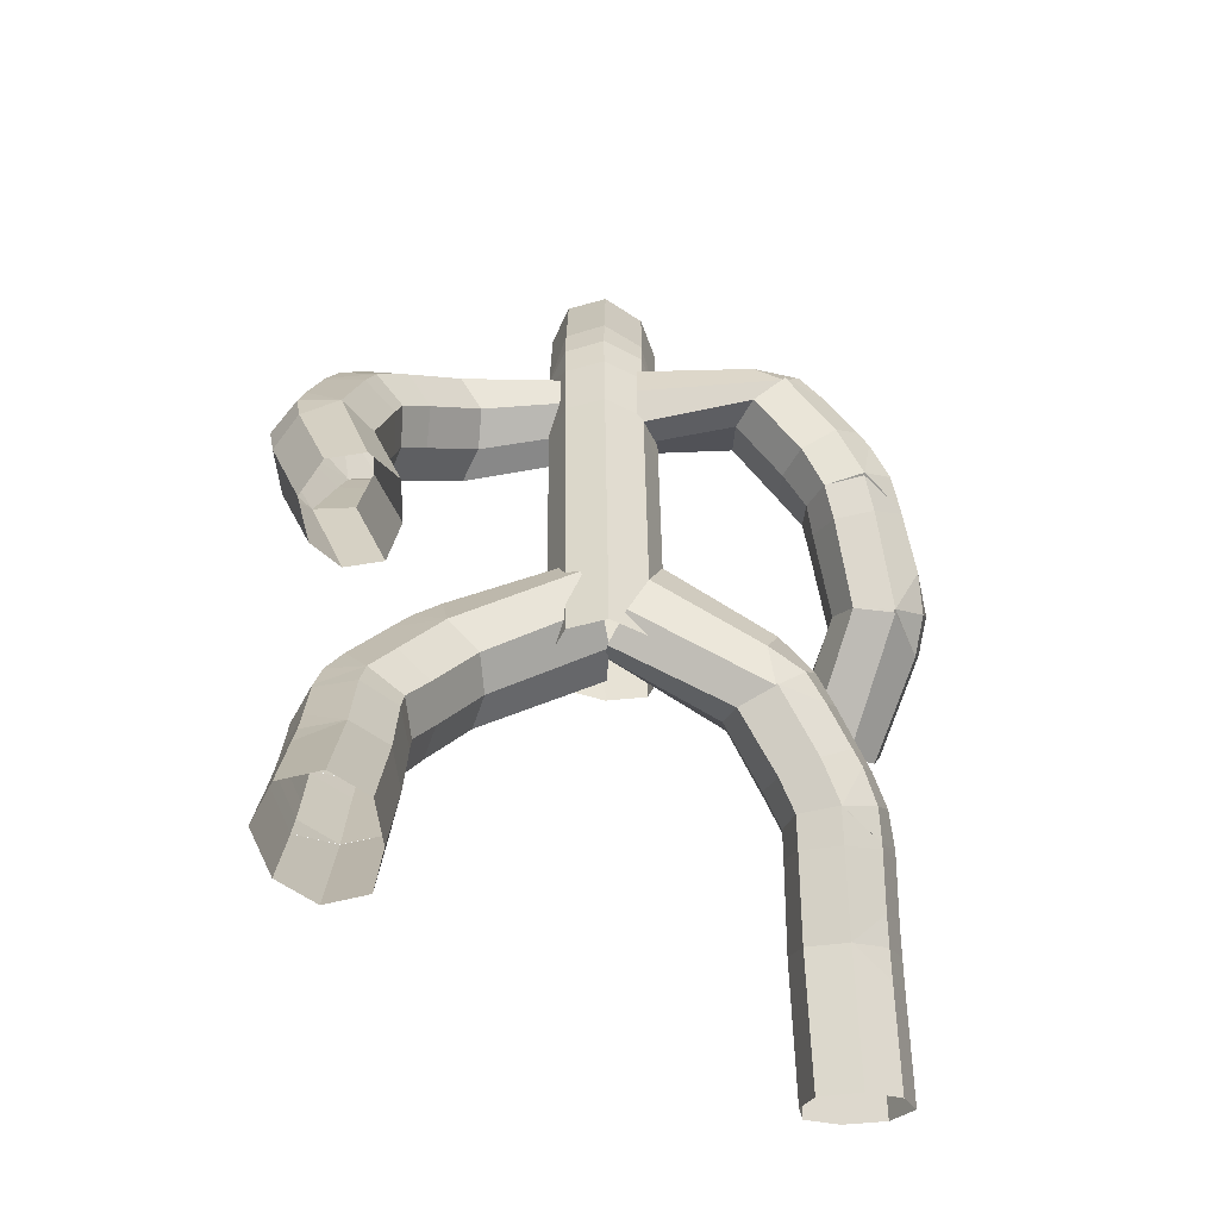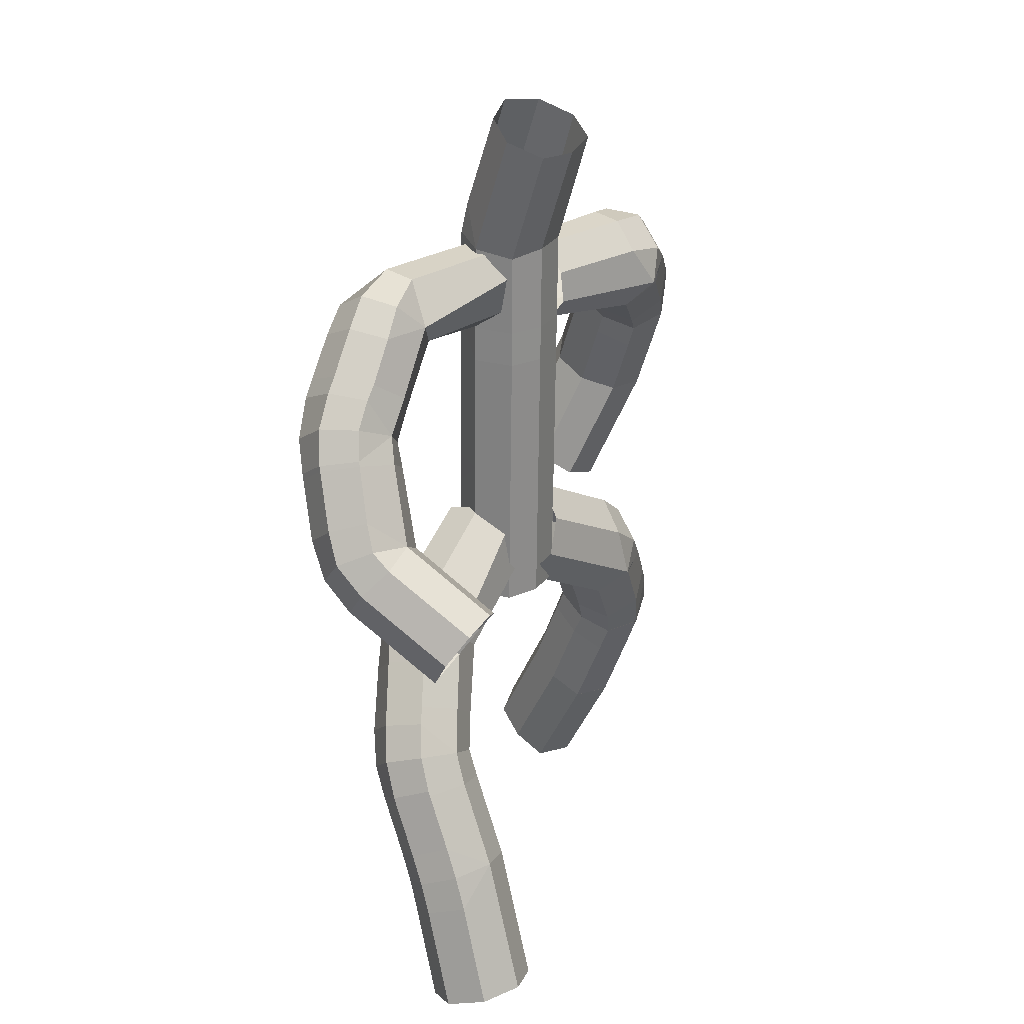
<metadata>
{"format":"obj","ext":"obj","renderer":"f3d","projection":"perspective","resolution":1024,"background":"white","views":[{"elev":-46.2,"azim":-176.6,"up":"+Y"},{"elev":25.7,"azim":-40.0,"up":"+Y"}]}
</metadata>
<code>
o Cube.002_Cube.004
v -4.053 9.261 -0.2253
v -3.652 10.55 2.244
v -0.6861 10.91 -1.262
v -0.8225 12.64 0.9825
v -4.939 10.25 2.244
v -5.201 9.316 0.4877
v -4.769 9.95 0.07386
v -2.788 9.312 0.9865
v -0.07697 10.98 0.3485
v -4.566 10.93 1.802
v -3.974 11.58 1.268
v -2.867 9.875 1.885
v -1.212 11.8 -1.35
v -3.907 10.4 -0.3819
v -3.13 8.943 0.1272
v -0.1739 10.5 -0.5267
v -1.323 13.06 0.2146
v -0.2644 11.75 1.047
v -5.465 10.03 1.354
v -5.029 10.71 0.88
v -4.195 11.32 0.245
v -1.519 12.77 -0.7837
v -4.082 9.295 -0.2497
v -4.488 8.981 3.143
v -5.749 8.364 1.049
v -5.465 9.271 2.826
v -3.705 8.376 2.729
v -6.015 9.045 1.952
v -3.636 7.832 1.823
v -3.997 7.487 0.9461
v -4.975 7.759 0.6364
v -5.401 6.765 1.196
v -4.973 8.023 3.693
v -6.294 6.243 2.168
v -6.094 7.332 3.866
v -6.295 6.365 2.106
v -6.253 7.148 1.707
v -4.048 7.06 2.29
v -5.994 8.148 3.447
v -5.679 8.904 3.035
v -4.143 7.563 3.215
v -6.094 7.204 3.93
v -5.96 7.988 1.262
v -4.354 6.737 1.399
v -5.039 7.241 4.104
v -6.655 6.95 3.057
v -6.555 7.831 2.611
v -6.223 8.664 2.166
v -5.387 6.767 1.194
v -4.169 6.906 3.572
v -6.655 6.816 3.123
v -4.047 6.424 2.635
v -4.361 5.994 1.797
v -5.401 5.944 1.621
v -5.426 3.972 2.634
v -5.02 5.178 5.157
v -6.092 4.27 5.343
v -6.323 3.513 3.488
v -6.306 4.241 3.202
v -4.023 4.427 3.657
v -6.085 5.099 5.004
v -6.082 5.855 4.626
v -4.139 4.897 4.6
v -6.292 4.939 2.851
v -4.359 4.026 2.795
v -6.667 3.948 4.508
v -6.654 4.723 4.195
v -6.645 5.459 3.823
v -5.428 3.991 2.626
v -5.074 1.782 6.422
v -6.38 1.005 4.365
v -6.143 1.718 6.255
v -4.198 1.553 5.842
v -6.72 1.417 5.402
v -4.093 1.177 4.842
v -4.434 0.8267 3.954
v -5.504 0.7897 3.778
v 4.429 18.73 1.138
v 3.587 19.9 -1.179
v 1.065 18.91 1.045
v 1.027 19.92 -0.9564
v 4.845 20.04 -1.257
v 5.466 19.13 0.3897
v 4.823 19.61 0.8328
v 3.187 18.43 -0.002506
v 1.006 18.56 -0.1952
v 4.305 20.48 -0.7868
v 3.585 20.6 -0.4658
v 3.054 19.04 -0.8447
v 1.043 19.73 0.9582
v 3.696 19.8 1.016
v 3.669 18.14 0.8086
v 1.059 18.36 0.5778
v 1.019 20.44 -0.48
v 0.9957 19.09 -0.8674
v 5.443 19.94 -0.4205
v 4.784 20.4 0.05967
v 3.661 20.52 0.3712
v 1.019 20.44 0.3642
v 4.475 18.71 1.159
v 4.751 18.79 -2.276
v 6.271 18.41 -0.2995
v 5.62 19.32 -1.976
v 4.203 17.96 -1.88
v 6.269 19.2 -1.15
v 4.355 17.36 -1.022
v 4.861 17.08 -0.1936
v 5.737 17.59 0.09242
v 6.384 16.86 -0.5316
v 5.438 18.02 -2.933
v 7.255 16.55 -1.586
v 6.645 17.57 -3.231
v 7.236 16.67 -1.523
v 7.063 17.43 -1.103
v 4.92 16.83 -1.516
v 6.403 18.38 -2.754
v 5.922 19.03 -2.241
v 4.803 17.36 -2.422
v 6.665 17.44 -3.3
v 6.576 18.13 -0.5634
v 5.364 16.6 -0.6382
v 5.62 17.24 -3.366
v 7.356 17.32 -2.492
v 7.092 18.19 -1.98
v 6.569 18.9 -1.419
v 6.371 16.87 -0.5185
v 4.909 16.73 -2.754
v 7.378 17.18 -2.563
v 4.994 16.24 -1.815
v 5.51 15.91 -1.016
v 6.526 16.07 -0.9509
v 6.845 14.1 -1.982
v 5.904 15.21 -4.411
v 6.778 14.3 -4.771
v 7.359 13.5 -3.014
v 7.556 14.35 -2.716
v 5.271 14.36 -2.791
v 6.962 15.26 -4.419
v 6.885 16.05 -4.024
v 5.174 14.79 -3.749
v 7.495 15.2 -2.306
v 5.797 14.16 -1.934
v 7.462 13.86 -4.106
v 7.681 14.93 -3.719
v 7.604 15.77 -3.304
v 6.847 14.12 -1.978
v 4.924 12.08 -5.377
v 6.414 10.98 -3.717
v 5.882 11.77 -5.505
v 4.268 12.04 -4.575
v 6.532 11.31 -4.834
v 4.33 11.71 -3.551
v 4.795 11.29 -2.768
v 5.767 11 -2.891
v -1.401 20.76 0.2744
v 1.386 20.75 -0.2137
v 0.8983 21.84 -0.9014
v -1.071 21.79 -0.4679
v -1.082 20.93 -0.7252
v 0.1021 20.69 1.245
v 0.8879 20.86 -1.156
v 0.8774 19.98 -1.195
v 1.067 20.72 0.813
v -1.092 20.03 -0.7847
v -0.9031 20.59 1.202
v -0.1289 21.95 -1.118
v -0.1394 20.92 -1.407
v -0.1499 20 -1.454
v -1.401 20.75 0.2726
v 1.43 24.06 0.9657
v -1.037 24.32 0.5971
v 0.9326 24.42 0.1206
v 1.111 23.73 1.909
v -0.09468 24.53 -0.07004
v 0.1466 23.57 2.363
v -0.8585 23.6 2.381
v -1.356 23.94 1.527
v -5.849 10.9 4.1
v -4.907 11.12 3.769
v -4.521 11.9 4.161
v -6.743 12.19 5.538
v -4.545 12.67 4.802
v -6.173 12.94 5.799
v -6.533 11.31 4.822
v -5.239 13.13 5.485
v -7.132 13.11 1.344
v -7.937 15.15 2.327
v -8.042 14.4 2.773
v -7.81 13.71 3.474
v -6.103 13.18 1.195
v -7.809 14.5 1.367
v -5.547 14.13 2.838
v -7.238 15.45 3.034
v -7.351 14.79 3.398
v -5.623 13.64 1.908
v -7.874 13.61 1.952
v -7.635 12.89 2.685
v -7.187 14.38 3.844
v -6.292 14.64 3.439
v -7.14 13.17 1.29
v -6.778 15.41 0.0242
v -5.763 15.21 0.07045
v -5.255 15.55 0.886
v -7.648 16.52 1.639
v -5.184 16 1.834
v -6.588 16.26 -0.4048
v -6.855 18.26 0.9918
v -7.35 17.48 1.229
v -7.622 16.65 1.577
v -5.906 16.5 2.46
v -5.577 16.03 -0.3456
v -6.824 17.79 -0.07917
v -6.949 16.72 2.394
v -5.041 16.56 1.456
v -6.214 18.15 1.798
v -6.672 17.51 2.015
v -5.137 16.2 0.4751
v -7.291 16.85 0.2086
v -7.488 16.04 0.5847
v -6.925 16.83 2.335
v -7.511 15.92 0.6467
v -5.698 17.12 2.098
v -6.597 16.34 -0.4277
v -5.963 17.55 -0.85
v -5.065 16.99 -0.7597
v -4.576 17 0.1224
v -6.572 18.63 0.887
v -4.453 17.28 1.136
v -5.93 18.47 1.704
v -6.537 18.18 -0.1894
v -5.037 17.9 1.794
v -4.764 19.11 -1.343
v -0.9656 20.66 -0.4678
v -3.962 20.62 -0.2814
v -5.148 20.28 0.2041
v -5.794 19.62 0.5377
v -0.8766 19.1 0.9591
v -0.9391 20.64 0.4904
v -0.9546 18.35 -0.7046
v -3.932 18.47 -1.198
v -3.985 19.91 -1.049
v -0.9844 19.87 -1.163
v -3.358 18.74 0.6865
v -3.88 20.57 0.7016
v -4.67 20.11 1.077
v -0.8851 18.54 0.1789
v -3.463 18.48 -0.3304
v -5.157 19.76 -0.7709
v -5.779 19.16 -0.5069
v -5.201 19.44 1.373
v -0.9325 20.02 1.081
v -0.9833 18.96 -1.259
v -3.927 19.43 1.302
v -4.723 19.07 -1.316
v -1.43 18.52 0.266
v -0.9324 18.5 1.214
v 0.07275 18.46 1.255
v -0.1686 18.49 -1.436
v 1.037 18.45 0.8157
v -1.442 17.58 0.2758
v -0.1912 16.72 -1.439
v -0.1807 17.54 -1.438
v -0.1702 18.36 -1.436
v 1.356 18.45 -0.217
v -0.9443 17.58 1.235
v -1.134 16.76 -0.7583
v 0.8587 18.47 -1.176
v 1.025 17.52 0.8141
v 0.8361 16.71 -1.179
v 0.8466 17.53 -1.178
v 0.06082 17.53 1.253
v -1.123 17.58 -0.7568
v -1.113 18.4 -0.7554
v 0.8571 18.34 -1.176
v -1.111 18.53 -0.7552
v 1.344 17.52 -0.2186
v -1.442 17.58 0.2758
v -1.458 16.33 0.2737
v -0.9603 16.32 1.233
v 0.0448 16.28 1.251
v -0.1967 16.29 -1.44
v 1.009 16.27 0.812
v 0.8306 16.28 -1.18
v -1.139 16.33 -0.759
v 1.328 16.27 -0.2207
v -1.484 14.35 0.2703
v -0.2717 10.43 -1.45
v -0.2325 13.49 -1.445
v -0.2221 14.31 -1.443
v -0.2116 15.12 -1.442
v 0.9343 10.41 0.8019
v 0.7555 10.41 -1.19
v -1.035 10.46 1.223
v -0.9857 14.34 1.23
v -1.175 13.53 -0.7638
v -1.214 10.47 -0.7691
v 0.984 14.29 0.8085
v 0.7947 13.48 -1.185
v 0.8052 14.29 -1.183
v -0.03024 10.42 1.241
v 0.01944 14.3 1.247
v -1.165 14.35 -0.7624
v -1.154 15.17 -0.761
v 0.8157 15.11 -1.182
v 1.253 10.4 -0.2308
v -1.533 10.47 0.2636
v 1.303 14.29 -0.2241
v -1.484 14.35 0.2703
v 5.414 3.753 -1.597
v 5.013 4.986 -4.11
v 6.097 4.249 -4.296
v 6.28 3.271 -2.55
v 6.298 4.021 -2.155
v 4.025 4.287 -2.579
v 6.086 4.925 -3.948
v 6.089 5.661 -3.622
v 4.134 4.72 -3.537
v 6.307 4.798 -1.811
v 4.348 3.839 -1.753
v 6.651 3.819 -3.506
v 6.655 4.542 -3.139
v 6.653 5.288 -2.812
v 5.409 3.739 -1.603
v 5 2.063 -5.759
v 6.228 0.9347 -3.898
v 6.062 1.948 -5.612
v 4.106 1.772 -5.218
v 6.608 1.499 -4.836
v 3.967 1.268 -4.311
v 4.275 0.77 -3.502
v 5.335 0.6598 -3.35
v 5.439 5.91 -0.6412
v 4.401 5.953 -0.7936
v 4.078 6.339 -1.657
v 6.677 6.71 -2.212
v 4.189 6.754 -2.625
v 5.436 6.774 -0.2651
v 6.166 8.682 -1.44
v 6.554 7.791 -1.782
v 6.676 6.85 -2.154
v 5.05 7.053 -3.194
v 4.411 6.739 -0.4388
v 5.95 8.105 -0.4536
v 6.104 7.037 -3.034
v 4.17 7.383 -2.308
v 5.608 8.782 -2.321
v 5.98 8.006 -2.633
v 4.102 6.971 -1.337
v 6.288 7.156 -0.8134
v 6.331 6.318 -1.164
v 6.104 7.168 -2.979
v 6.33 6.19 -1.219
v 4.971 7.822 -2.845
v 5.454 6.802 -0.2566
v 4.978 7.913 0.2074
v 4.023 7.534 -0.05138
v 3.635 7.735 -0.963
v 5.926 9.085 -1.28
v 3.666 8.164 -1.932
v 5.359 9.16 -2.168
v 5.707 8.512 -0.2922
v 4.405 8.765 -2.431
v 3.958 9.515 0.885
v 1.071 13.07 0.2102
v 3.89 11.55 -0.1786
v 4.778 10.85 -0.5017
v 5.277 10.13 -0.8307
v -0.07118 11.32 -1.027
v 0.8644 12.94 -0.8219
v -0.08138 10.74 0.8964
v 3.034 9.047 0.5924
v 3.669 10.87 0.7372
v 0.8409 12.37 1.11
v 2.7 9.671 -1.291
v 3.656 11.45 -1.186
v 4.308 10.84 -1.439
v -0.2058 10.85 -0.0905
v 2.663 9.251 -0.316
v 4.58 10.23 0.453
v 5.076 9.525 0.139
v 4.741 10.16 -1.739
v 0.4137 12.22 -1.316
v 0.3859 11.46 1.39
v 3.43 10.32 -1.77
v 3.927 9.521 0.8905
f 22 13 14
f 22 14 21
f 12 18 4
f 12 4 2
f 21 14 7
f 21 7 20
f 20 7 6
f 20 6 19
f 17 22 21
f 17 21 11
f 11 21 20
f 11 20 10
f 10 20 19
f 10 19 5
f 1 3 16
f 1 16 15
f 1 6 7
f 12 8 9
f 12 9 18
f 8 15 16
f 8 16 9
f 2 4 17
f 2 17 11
f 2 11 10
f 2 10 5
f 1 7 14
f 3 1 14
f 3 14 13
f 28 19 6
f 28 6 25
f 24 2 12
f 24 12 27
f 29 8 12
f 29 12 27
f 24 2 5
f 24 5 26
f 26 5 19
f 26 19 28
f 25 6 23
f 25 23 31
f 31 23 15
f 31 15 30
f 29 30 15
f 29 15 8
f 26 28 48
f 26 48 40
f 41 27 24
f 41 24 33
f 48 43 37
f 48 37 47
f 47 37 36
f 47 36 46
f 40 48 47
f 40 47 39
f 39 47 46
f 39 46 35
f 30 44 32
f 30 32 31
f 32 36 37
f 33 40 39
f 33 39 35
f 32 37 43
f 31 32 43
f 31 43 25
f 54 55 64
f 54 64 34
f 51 34 64
f 51 64 68
f 52 38 41
f 52 41 50
f 45 33 35
f 45 35 42
f 45 33 41
f 45 41 50
f 54 49 44
f 54 44 53
f 52 53 44
f 52 44 38
f 34 36 49
f 34 49 54
f 41 38 29
f 41 29 27
f 33 24 26
f 33 26 40
f 38 44 30
f 38 30 29
f 28 25 43
f 28 43 48
f 68 64 59
f 68 59 67
f 67 59 58
f 67 58 66
f 62 68 67
f 62 67 61
f 61 67 66
f 61 66 57
f 53 65 55
f 53 55 54
f 55 58 59
f 56 62 61
f 56 61 57
f 55 59 64
f 60 65 53
f 60 53 52
f 74 66 58
f 74 58 71
f 70 56 63
f 70 63 73
f 75 60 63
f 75 63 73
f 70 56 57
f 70 57 72
f 72 57 66
f 72 66 74
f 71 58 69
f 71 69 77
f 77 69 65
f 77 65 76
f 75 76 65
f 75 65 60
f 63 60 52
f 63 52 50
f 56 45 42
f 56 42 62
f 42 51 68
f 42 68 62
f 51 46 36
f 51 36 34
f 63 50 45
f 63 45 56
f 42 35 46
f 42 46 51
f 99 90 91
f 99 91 98
f 89 95 81
f 89 81 79
f 98 91 84
f 98 84 97
f 97 84 83
f 97 83 96
f 94 99 98
f 94 98 88
f 88 98 97
f 88 97 87
f 87 97 96
f 87 96 82
f 93 92 78
f 93 78 80
f 78 83 84
f 89 85 86
f 89 86 95
f 85 92 93
f 85 93 86
f 79 81 94
f 79 94 88
f 79 88 87
f 79 87 82
f 78 84 91
f 80 78 91
f 80 91 90
f 105 96 83
f 105 83 102
f 101 79 89
f 101 89 104
f 106 85 89
f 106 89 104
f 101 79 82
f 101 82 103
f 103 82 96
f 103 96 105
f 102 83 100
f 102 100 108
f 108 100 92
f 108 92 107
f 106 107 92
f 106 92 85
f 103 105 125
f 103 125 117
f 118 104 101
f 118 101 110
f 125 120 114
f 125 114 124
f 124 114 113
f 124 113 123
f 117 125 124
f 117 124 116
f 116 124 123
f 116 123 112
f 107 121 109
f 107 109 108
f 109 113 114
f 110 117 116
f 110 116 112
f 109 114 120
f 108 109 120
f 108 120 102
f 131 132 141
f 131 141 111
f 128 111 141
f 128 141 145
f 129 115 118
f 129 118 127
f 122 110 112
f 122 112 119
f 122 110 118
f 122 118 127
f 131 126 121
f 131 121 130
f 129 130 121
f 129 121 115
f 111 113 126
f 111 126 131
f 118 115 106
f 118 106 104
f 110 101 103
f 110 103 117
f 115 121 107
f 115 107 106
f 105 102 120
f 105 120 125
f 145 141 136
f 145 136 144
f 144 136 135
f 144 135 143
f 139 145 144
f 139 144 138
f 138 144 143
f 138 143 134
f 130 142 132
f 130 132 131
f 132 135 136
f 133 139 138
f 133 138 134
f 132 136 141
f 137 142 130
f 137 130 129
f 151 143 135
f 151 135 148
f 147 133 140
f 147 140 150
f 152 137 140
f 152 140 150
f 147 133 134
f 147 134 149
f 149 134 143
f 149 143 151
f 148 135 146
f 148 146 154
f 154 146 142
f 154 142 153
f 152 153 142
f 152 142 137
f 140 137 129
f 140 129 127
f 133 122 119
f 133 119 139
f 119 128 145
f 119 145 139
f 128 123 113
f 128 113 111
f 140 127 122
f 140 122 133
f 119 112 123
f 119 123 128
f 213 220 209
f 213 209 204
f 192 205 210
f 192 210 199
f 204 209 219
f 204 219 221
f 213 204 187
f 213 187 193
f 199 210 213
f 199 213 193
f 192 195 203
f 192 203 205
f 180 179 190
f 180 190 195
f 178 186 190
f 178 190 179
f 184 197 186
f 184 186 178
f 183 198 189
f 183 189 181
f 185 199 198
f 185 198 183
f 180 195 192
f 180 192 182
f 185 199 192
f 185 192 182
f 181 189 197
f 181 197 184
f 195 190 202
f 195 202 203
f 200 196 191
f 199 194 198
f 199 193 194
f 200 197 196
f 202 190 200
f 202 200 201
f 194 188 189
f 194 189 198
f 193 187 188
f 193 188 194
f 188 196 197
f 188 197 189
f 187 191 196
f 187 196 188
f 227 230 212
f 227 212 207
f 217 211 225
f 217 225 226
f 222 231 229
f 222 229 215
f 214 217 226
f 214 226 228
f 221 219 206
f 221 206 201
f 203 202 211
f 203 211 217
f 201 206 211
f 201 211 202
f 210 222 214
f 210 214 205
f 210 222 220
f 210 220 213
f 203 217 214
f 203 214 205
f 204 221 191
f 204 191 187
f 201 200 191
f 201 191 221
f 224 223 212
f 224 212 230
f 223 218 212
f 222 216 220
f 222 215 216
f 223 219 218
f 225 211 223
f 225 223 224
f 216 208 209
f 216 209 220
f 215 207 208
f 215 208 216
f 208 218 219
f 208 219 209
f 207 212 218
f 207 218 208
f 214 228 231
f 214 231 222
f 229 227 207
f 229 207 215
f 226 225 240
f 226 240 247
f 224 232 240
f 224 240 225
f 230 249 232
f 230 232 224
f 229 250 236
f 229 236 227
f 231 253 250
f 231 250 229
f 226 247 243
f 226 243 228
f 231 253 243
f 231 243 228
f 227 236 249
f 227 249 230
f 252 254 241
f 252 241 242
f 254 248 241
f 253 245 250
f 253 244 245
f 253 251 238
f 253 238 244
f 247 240 239
f 247 239 246
f 243 247 246
f 243 246 237
f 254 249 248
f 239 240 254
f 239 254 252
f 245 235 236
f 245 236 250
f 244 234 235
f 244 235 245
f 238 233 234
f 238 234 244
f 235 248 249
f 235 249 236
f 234 241 248
f 234 248 235
f 243 237 251
f 243 251 253
f 233 242 241
f 233 241 234
f 267 274 263
f 267 263 258
f 163 259 264
f 163 264 156
f 258 263 273
f 258 273 275
f 267 258 168
f 267 168 162
f 156 264 267
f 156 267 162
f 163 160 257
f 163 257 259
f 175 176 165
f 175 165 160
f 177 169 165
f 177 165 176
f 171 158 169
f 171 169 177
f 172 157 166
f 172 166 174
f 170 156 157
f 170 157 172
f 175 160 163
f 175 163 173
f 170 156 163
f 170 163 173
f 174 166 158
f 174 158 171
f 160 165 256
f 160 256 257
f 155 159 164
f 156 161 157
f 156 162 161
f 155 158 159
f 256 165 155
f 256 155 255
f 161 167 166
f 161 166 157
f 162 168 167
f 162 167 161
f 167 159 158
f 167 158 166
f 168 164 159
f 168 159 167
f 281 284 266
f 281 266 261
f 271 265 279
f 271 279 280
f 276 285 283
f 276 283 269
f 268 271 280
f 268 280 282
f 275 273 260
f 275 260 255
f 257 256 265
f 257 265 271
f 255 260 265
f 255 265 256
f 264 276 268
f 264 268 259
f 264 276 274
f 264 274 267
f 257 271 268
f 257 268 259
f 258 275 164
f 258 164 168
f 255 155 164
f 255 164 275
f 278 277 266
f 278 266 284
f 277 272 266
f 276 270 274
f 276 269 270
f 277 273 272
f 279 265 277
f 279 277 278
f 270 262 263
f 270 263 274
f 269 261 262
f 269 262 270
f 262 272 273
f 262 273 263
f 261 266 272
f 261 272 262
f 268 282 285
f 268 285 276
f 283 281 261
f 283 261 269
f 280 279 294
f 280 294 301
f 278 286 294
f 278 294 279
f 284 303 286
f 284 286 278
f 283 304 290
f 283 290 281
f 285 307 304
f 285 304 283
f 280 301 297
f 280 297 282
f 285 307 297
f 285 297 282
f 281 290 303
f 281 303 284
f 306 308 295
f 306 295 296
f 308 302 295
f 307 299 304
f 307 298 299
f 307 305 292
f 307 292 298
f 301 294 293
f 301 293 300
f 297 301 300
f 297 300 291
f 308 303 302
f 293 294 308
f 293 308 306
f 299 289 290
f 299 290 304
f 298 288 289
f 298 289 299
f 292 287 288
f 292 288 298
f 289 302 303
f 289 303 290
f 288 295 302
f 288 302 289
f 297 291 305
f 297 305 307
f 287 296 295
f 287 295 288
f 344 351 340
f 344 340 335
f 317 336 341
f 317 341 310
f 335 340 350
f 335 350 352
f 344 335 322
f 344 322 316
f 310 341 344
f 310 344 316
f 317 314 334
f 317 334 336
f 329 330 319
f 329 319 314
f 331 323 319
f 331 319 330
f 325 312 323
f 325 323 331
f 326 311 320
f 326 320 328
f 324 310 311
f 324 311 326
f 329 314 317
f 329 317 327
f 324 310 317
f 324 317 327
f 328 320 312
f 328 312 325
f 314 319 333
f 314 333 334
f 309 313 318
f 310 315 311
f 310 316 315
f 309 312 313
f 333 319 309
f 333 309 332
f 315 321 320
f 315 320 311
f 316 322 321
f 316 321 315
f 321 313 312
f 321 312 320
f 322 318 313
f 322 313 321
f 358 361 343
f 358 343 338
f 348 342 356
f 348 356 357
f 353 362 360
f 353 360 346
f 345 348 357
f 345 357 359
f 352 350 337
f 352 337 332
f 334 333 342
f 334 342 348
f 332 337 342
f 332 342 333
f 341 353 345
f 341 345 336
f 341 353 351
f 341 351 344
f 334 348 345
f 334 345 336
f 335 352 318
f 335 318 322
f 332 309 318
f 332 318 352
f 355 354 343
f 355 343 361
f 354 349 343
f 353 347 351
f 353 346 347
f 354 350 349
f 356 342 354
f 356 354 355
f 347 339 340
f 347 340 351
f 346 338 339
f 346 339 347
f 339 349 350
f 339 350 340
f 338 343 349
f 338 349 339
f 345 359 362
f 345 362 353
f 360 358 338
f 360 338 346
f 357 356 371
f 357 371 378
f 355 363 371
f 355 371 356
f 361 380 363
f 361 363 355
f 360 381 367
f 360 367 358
f 362 384 381
f 362 381 360
f 357 378 374
f 357 374 359
f 362 384 374
f 362 374 359
f 358 367 380
f 358 380 361
f 383 385 372
f 383 372 373
f 385 379 372
f 384 376 381
f 384 375 376
f 384 382 369
f 384 369 375
f 378 371 370
f 378 370 377
f 374 378 377
f 374 377 368
f 385 380 379
f 370 371 385
f 370 385 383
f 376 366 367
f 376 367 381
f 375 365 366
f 375 366 376
f 369 364 365
f 369 365 375
f 366 379 380
f 366 380 367
f 365 372 379
f 365 379 366
f 374 368 382
f 374 382 384
f 364 373 372
f 364 372 365

</code>
